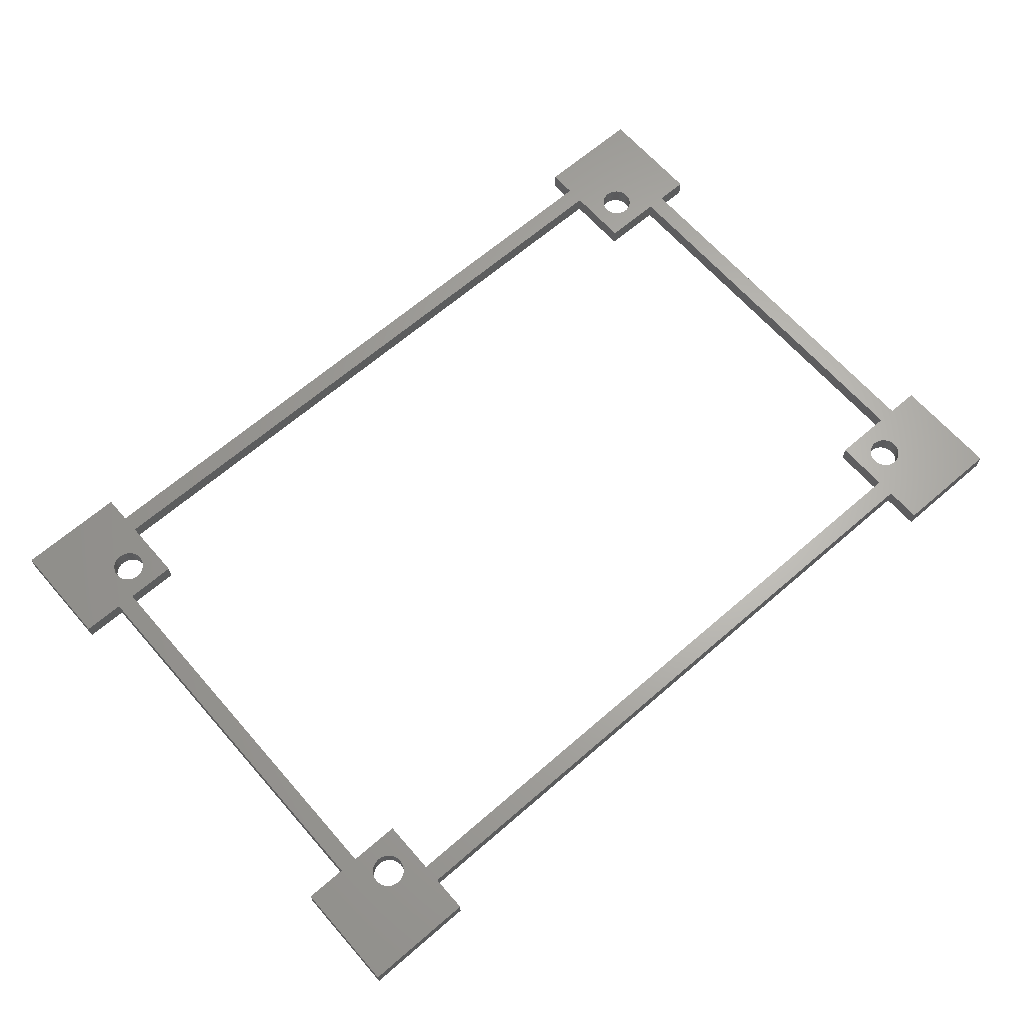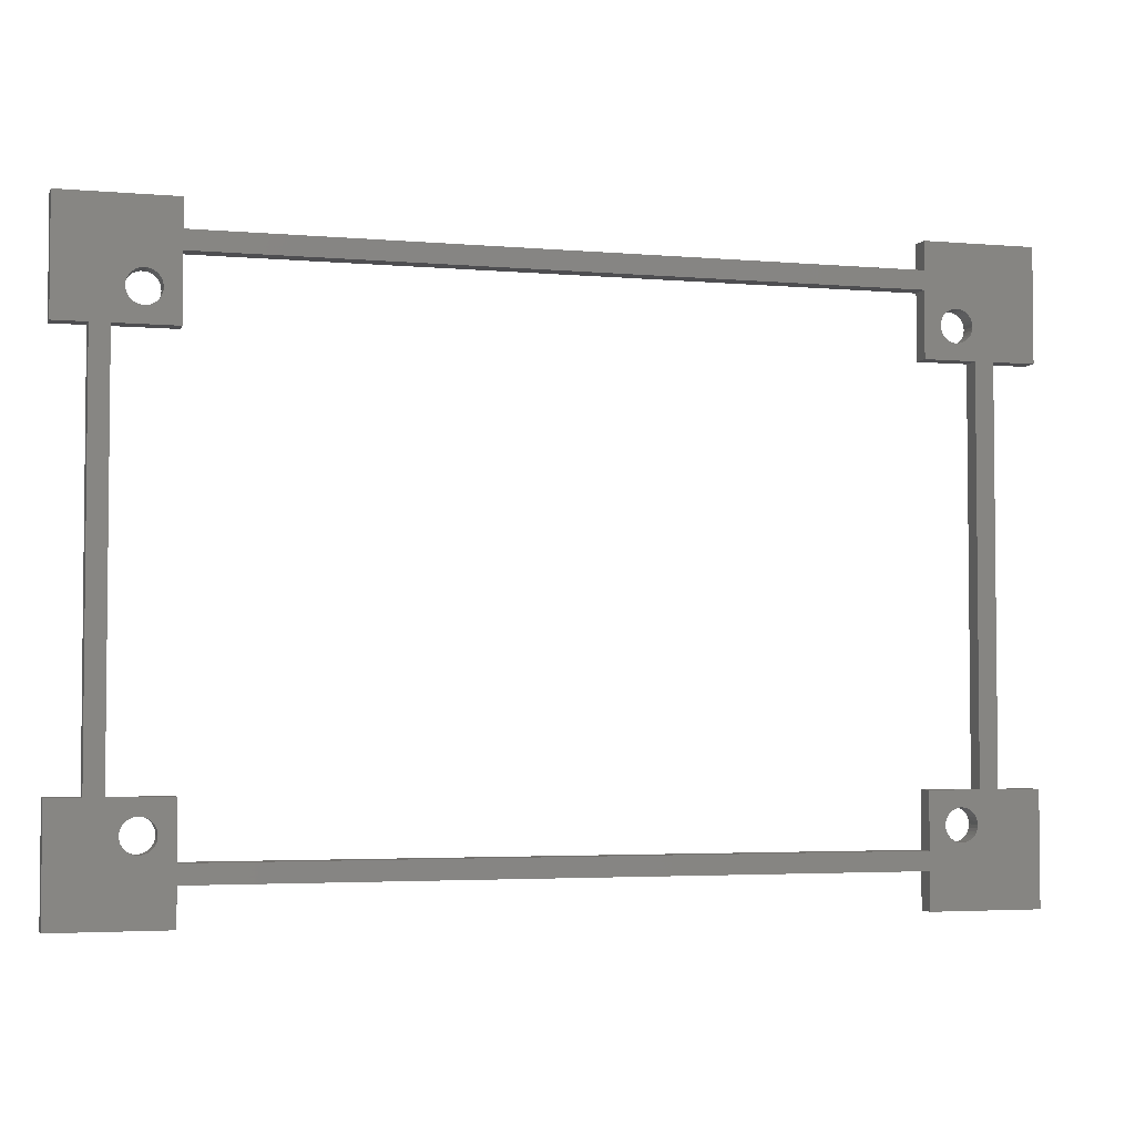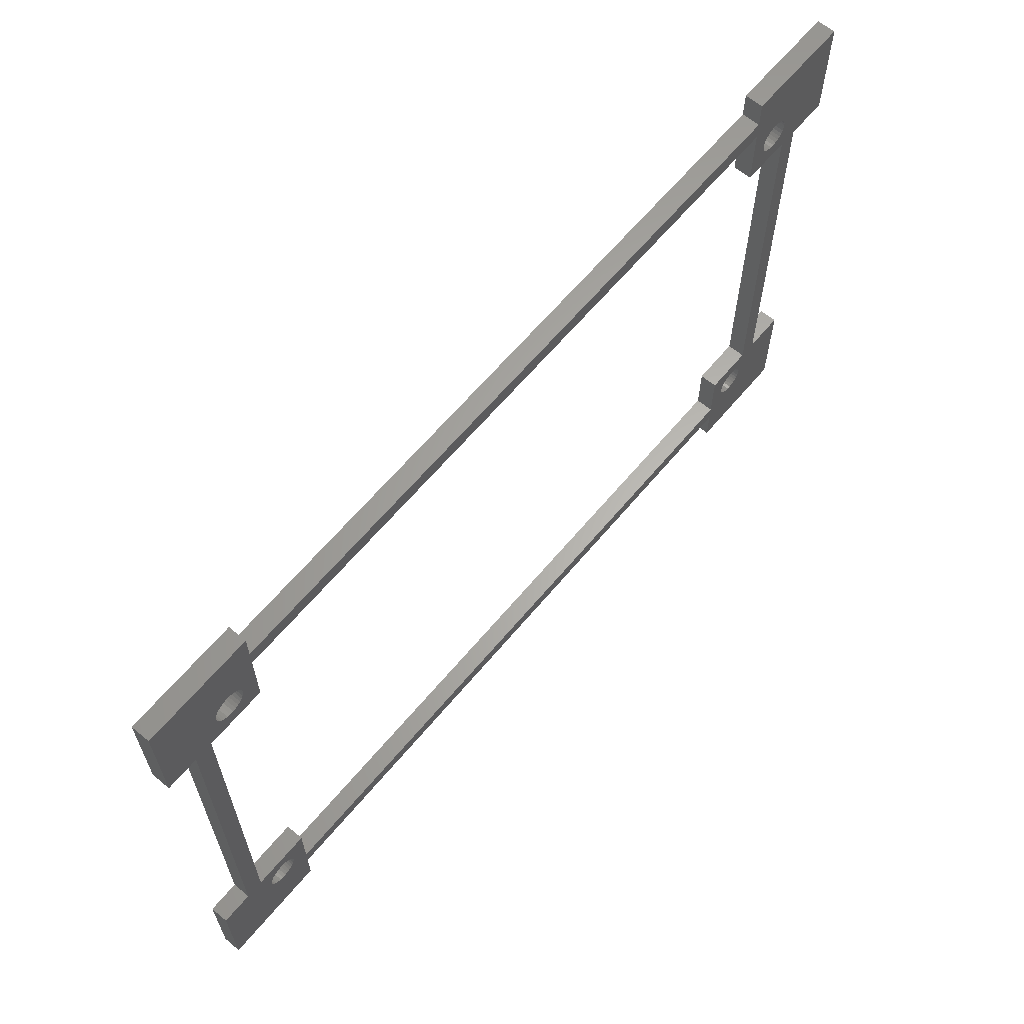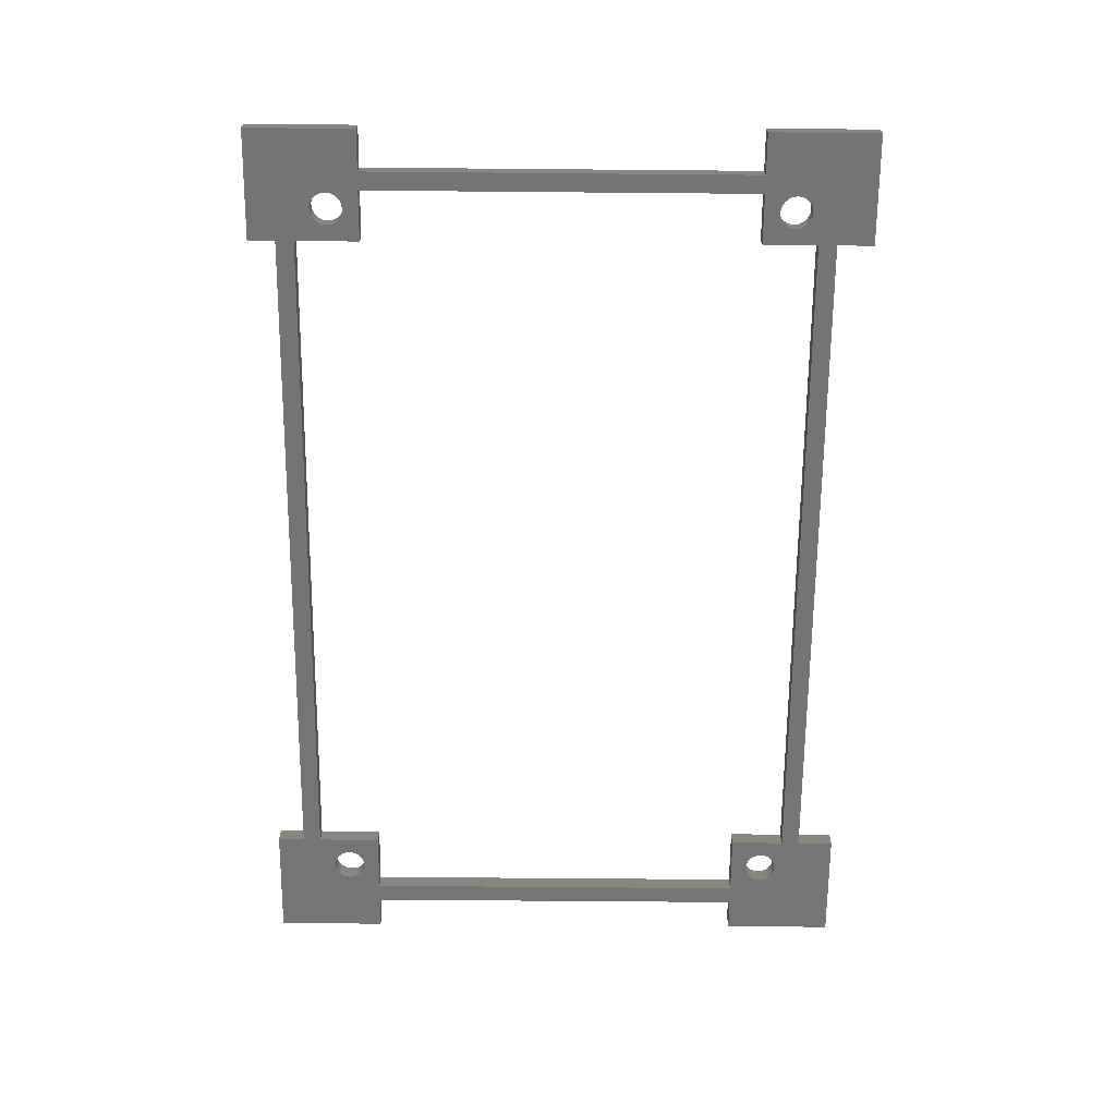
<metadata>
{"format":"stl","ext":"stl","renderer":"f3d","projection":"perspective","resolution":1024,"background":"white","views":[{"elev":65.2,"azim":-41.1,"up":"+Z"},{"elev":-3.6,"azim":163.9,"up":"+Y"},{"elev":63.6,"azim":129.9,"up":"+Y"},{"elev":-66.7,"azim":-90.5,"up":"+Z"}]}
</metadata>
<code>
# stl→obj: 304 verts, 624 faces
v -1.5 -2 -1
v -1.5 10 1
v -1.5 10 -1
v -1.5 -2 1
v 8.75 6.5 1
v 10.5 4 1
v 10.5 10 1
v 8.712 6.136 1
v 8.599 5.788 1
v 8.712 6.864 1
v 8.599 7.212 1
v 8.416 7.529 1
v 8.171 7.801 1
v 7.875 8.016 1
v 7.541 8.164 1
v 7.183 8.24 1
v 5 10 1
v 6.817 8.24 1
v 6.459 8.164 1
v 5.401 7.212 1
v 3 10 1
v 5.288 6.864 1
v 5.584 7.529 1
v 5.829 7.801 1
v 6.125 8.016 1
v 6.459 58.16 1
v 10.5 62 1
v 10.5 65 1
v 7.183 58.24 1
v 10.5 60 1
v 8.75 56.5 1
v 8.712 56.86 1
v 10.5 53 1
v 8.599 57.21 1
v 8.416 57.53 1
v 8.171 57.8 1
v 7.875 58.02 1
v 7.541 58.16 1
v 6.817 58.24 1
v -1.5 65 1
v 6.125 58.02 1
v 5.829 57.8 1
v 5 53 1
v 3 53 1
v 5.584 55.47 1
v -1.5 53 1
v 5.25 56.5 1
v 5.288 56.86 1
v 5.401 57.21 1
v 5.584 57.53 1
v 84.5 2 1
v 84.5 4 1
v 10.5 2 1
v 84.5 60 1
v 84.5 62 1
v 8.712 56.14 1
v 8.599 55.79 1
v 8.416 55.47 1
v 8.171 55.2 1
v 7.875 54.98 1
v 7.541 54.84 1
v 7.183 54.76 1
v 6.817 54.76 1
v 6.459 54.84 1
v 6.125 54.98 1
v 5.829 55.2 1
v 5.401 55.79 1
v 5.288 56.14 1
v 8.416 5.471 1
v 8.171 5.199 1
v 7.875 4.984 1
v 7.541 4.836 1
v 7.183 4.76 1
v 6.817 4.76 1
v 10.5 -2 1
v 6.459 4.836 1
v 6.125 4.984 1
v 5.829 5.199 1
v 5.584 5.471 1
v 5.25 6.5 1
v 5.288 6.136 1
v 5.401 5.788 1
v 93 10 1
v 89.71 6.864 1
v 89.75 6.5 1
v 91 10 1
v 89.6 7.212 1
v 89.42 7.529 1
v 89.17 7.801 1
v 88.88 8.016 1
v 88.54 8.164 1
v 88.18 8.24 1
v 87.82 8.24 1
v 84.5 10 1
v 87.46 8.164 1
v 86.29 6.864 1
v 86.25 6.5 1
v 86.4 7.212 1
v 86.58 7.529 1
v 86.83 7.801 1
v 87.12 8.016 1
v 89.6 57.21 1
v 96.5 53 1
v 96.5 65 1
v 93 53 1
v 91 53 1
v 89.71 56.86 1
v 89.71 56.14 1
v 89.75 56.5 1
v 89.42 57.53 1
v 89.17 57.8 1
v 88.88 58.02 1
v 88.54 58.16 1
v 84.5 65 1
v 88.18 58.24 1
v 87.82 58.24 1
v 87.46 58.16 1
v 86.58 57.53 1
v 86.4 57.21 1
v 86.83 57.8 1
v 87.12 58.02 1
v 89.71 6.136 1
v 96.5 10 1
v 89.6 5.788 1
v 96.5 -2 1
v 89.42 5.471 1
v 89.17 5.199 1
v 88.88 4.984 1
v 88.54 4.836 1
v 84.5 -2 1
v 88.18 4.76 1
v 87.82 4.76 1
v 87.46 4.836 1
v 87.12 4.984 1
v 86.83 5.199 1
v 86.29 6.136 1
v 86.4 5.788 1
v 86.58 5.471 1
v 89.6 55.79 1
v 89.42 55.47 1
v 89.17 55.2 1
v 88.88 54.98 1
v 88.54 54.84 1
v 88.18 54.76 1
v 87.82 54.76 1
v 84.5 53 1
v 87.46 54.84 1
v 87.12 54.98 1
v 86.29 56.86 1
v 86.25 56.5 1
v 86.29 56.14 1
v 86.83 55.2 1
v 86.58 55.47 1
v 86.4 55.79 1
v 10.5 2 -1
v 10.5 -2 -1
v 10.5 10 -1
v 10.5 4 -1
v 5 10 -1
v 3 10 -1
v 8.75 56.5 -1
v 10.5 60 -1
v 10.5 53 -1
v 8.599 57.21 -1
v 8.712 56.86 -1
v 8.712 56.14 -1
v 8.599 55.79 -1
v 8.416 55.47 -1
v 8.171 55.2 -1
v 7.875 54.98 -1
v 7.541 54.84 -1
v 7.183 54.76 -1
v 5 53 -1
v 6.817 54.76 -1
v 6.459 54.84 -1
v 5.401 55.79 -1
v 3 53 -1
v 5.288 56.14 -1
v 5.584 55.47 -1
v 5.829 55.2 -1
v 6.125 54.98 -1
v 6.817 4.76 -1
v 7.541 4.836 -1
v 7.183 4.76 -1
v 8.75 6.5 -1
v 8.712 6.136 -1
v 8.599 5.788 -1
v 8.416 5.471 -1
v 8.171 5.199 -1
v 7.875 4.984 -1
v 6.459 4.836 -1
v 6.125 4.984 -1
v 5.829 5.199 -1
v 5.584 7.529 -1
v 5.25 6.5 -1
v 5.288 6.136 -1
v 5.401 5.788 -1
v 5.584 5.471 -1
v 84.5 62 -1
v 84.5 60 -1
v 10.5 62 -1
v 84.5 4 -1
v 84.5 2 -1
v 8.712 6.864 -1
v 8.599 7.212 -1
v 8.416 7.529 -1
v 8.171 7.801 -1
v 7.875 8.016 -1
v 7.541 8.164 -1
v 7.183 8.24 -1
v 6.817 8.24 -1
v 6.459 8.164 -1
v 6.125 8.016 -1
v 5.829 7.801 -1
v 5.401 7.212 -1
v 5.288 6.864 -1
v 8.416 57.53 -1
v 8.171 57.8 -1
v 7.875 58.02 -1
v 7.541 58.16 -1
v 7.183 58.24 -1
v 6.817 58.24 -1
v 6.459 58.16 -1
v 10.5 65 -1
v -1.5 65 -1
v 6.125 58.02 -1
v 5.829 57.8 -1
v 5.584 57.53 -1
v 5.25 56.5 -1
v -1.5 53 -1
v 5.288 56.86 -1
v 5.401 57.21 -1
v 93 53 -1
v 89.71 56.14 -1
v 89.75 56.5 -1
v 91 53 -1
v 89.6 55.79 -1
v 89.42 55.47 -1
v 89.17 55.2 -1
v 88.88 54.98 -1
v 88.54 54.84 -1
v 88.18 54.76 -1
v 87.82 54.76 -1
v 84.5 53 -1
v 87.46 54.84 -1
v 86.29 56.14 -1
v 86.25 56.5 -1
v 86.4 55.79 -1
v 86.58 55.47 -1
v 86.83 55.2 -1
v 87.12 54.98 -1
v 89.6 5.788 -1
v 96.5 10 -1
v 96.5 -2 -1
v 93 10 -1
v 91 10 -1
v 89.71 6.136 -1
v 89.71 6.864 -1
v 89.75 6.5 -1
v 89.42 5.471 -1
v 89.17 5.199 -1
v 88.88 4.984 -1
v 88.54 4.836 -1
v 84.5 -2 -1
v 88.18 4.76 -1
v 87.82 4.76 -1
v 87.46 4.836 -1
v 86.58 5.471 -1
v 86.4 5.788 -1
v 86.83 5.199 -1
v 87.12 4.984 -1
v 89.71 56.86 -1
v 96.5 53 -1
v 89.6 57.21 -1
v 96.5 65 -1
v 89.42 57.53 -1
v 89.17 57.8 -1
v 88.88 58.02 -1
v 88.54 58.16 -1
v 88.18 58.24 -1
v 87.82 58.24 -1
v 87.46 58.16 -1
v 87.12 58.02 -1
v 86.83 57.8 -1
v 86.29 56.86 -1
v 86.4 57.21 -1
v 86.58 57.53 -1
v 84.5 65 -1
v 89.6 7.212 -1
v 89.42 7.529 -1
v 89.17 7.801 -1
v 88.88 8.016 -1
v 88.54 8.164 -1
v 88.18 8.24 -1
v 87.82 8.24 -1
v 84.5 10 -1
v 87.46 8.164 -1
v 87.12 8.016 -1
v 86.29 6.136 -1
v 86.25 6.5 -1
v 86.29 6.864 -1
v 86.4 7.212 -1
v 86.83 7.801 -1
v 86.58 7.529 -1
f 1 2 3
f 2 1 4
f 5 6 7
f 8 6 5
f 9 6 8
f 7 10 5
f 7 11 10
f 7 12 11
f 7 13 12
f 7 14 13
f 7 15 14
f 7 16 15
f 17 16 7
f 16 17 18
f 18 17 19
f 20 21 22
f 23 21 20
f 21 23 17
f 24 17 23
f 25 17 24
f 19 17 25
f 26 27 28
f 27 29 30
f 31 30 32
f 30 31 33
f 30 34 32
f 30 35 34
f 30 36 35
f 30 37 36
f 30 38 37
f 30 29 38
f 27 39 29
f 27 26 39
f 40 26 28
f 26 40 41
f 41 40 42
f 43 44 17
f 45 44 43
f 46 47 48
f 46 48 49
f 42 40 50
f 40 49 50
f 46 49 40
f 47 46 44
f 6 51 52
f 51 6 53
f 27 54 55
f 54 27 30
f 56 33 31
f 57 33 56
f 58 33 57
f 59 33 58
f 60 33 59
f 61 33 60
f 62 33 61
f 43 62 63
f 43 63 64
f 43 64 65
f 62 43 33
f 66 43 65
f 45 43 66
f 44 45 67
f 44 67 68
f 44 68 47
f 69 6 9
f 70 6 69
f 71 6 70
f 6 71 53
f 72 53 71
f 73 53 72
f 74 53 73
f 53 74 75
f 76 75 74
f 4 76 77
f 4 77 78
f 4 78 79
f 21 17 44
f 22 21 80
f 2 80 21
f 80 2 81
f 81 2 82
f 4 82 2
f 82 4 79
f 76 4 75
f 83 84 85
f 86 87 84
f 86 88 87
f 86 89 88
f 86 90 89
f 86 91 90
f 86 92 91
f 86 93 92
f 94 93 86
f 93 94 95
f 96 94 97
f 98 94 96
f 99 94 98
f 100 94 99
f 101 94 100
f 95 94 101
f 102 103 104
f 105 106 83
f 103 107 105
f 108 105 109
f 105 107 109
f 103 102 107
f 104 110 102
f 104 111 110
f 104 112 111
f 104 113 112
f 114 113 104
f 55 113 114
f 113 55 115
f 54 116 55
f 116 54 117
f 118 54 119
f 120 54 118
f 121 54 120
f 117 54 121
f 115 55 116
f 122 123 83
f 86 83 106
f 84 83 86
f 122 83 85
f 124 123 122
f 123 124 125
f 126 125 124
f 127 125 126
f 128 125 127
f 129 125 128
f 130 129 131
f 51 131 132
f 51 132 133
f 51 133 134
f 52 134 135
f 52 97 94
f 97 52 136
f 136 52 137
f 52 138 137
f 52 135 138
f 134 52 51
f 131 51 130
f 129 130 125
f 105 108 106
f 139 106 108
f 140 106 139
f 141 106 140
f 142 106 141
f 143 106 142
f 144 106 143
f 145 106 144
f 146 145 147
f 146 147 148
f 119 54 149
f 149 54 150
f 146 150 54
f 150 146 151
f 145 146 106
f 152 146 148
f 153 146 152
f 154 146 153
f 151 146 154
f 75 155 53
f 155 75 156
f 6 157 7
f 157 6 158
f 157 17 7
f 17 157 159
f 160 2 21
f 2 160 3
f 161 162 163
f 164 162 165
f 162 161 165
f 163 166 161
f 163 167 166
f 163 168 167
f 163 169 168
f 163 170 169
f 163 171 170
f 163 172 171
f 173 172 163
f 172 173 174
f 174 173 175
f 176 177 178
f 179 177 176
f 177 179 173
f 180 173 179
f 181 173 180
f 175 173 181
f 182 155 156
f 183 155 184
f 185 158 186
f 158 185 157
f 158 187 186
f 158 188 187
f 158 189 188
f 158 190 189
f 155 190 158
f 190 155 183
f 155 182 184
f 156 191 182
f 1 191 156
f 191 1 192
f 192 1 193
f 159 160 173
f 194 160 159
f 3 195 196
f 3 196 197
f 193 1 198
f 1 197 198
f 3 197 1
f 195 3 160
f 162 199 200
f 199 162 201
f 155 202 203
f 202 155 158
f 204 157 185
f 205 157 204
f 206 157 205
f 207 157 206
f 208 157 207
f 209 157 208
f 210 157 209
f 159 210 211
f 159 211 212
f 159 212 213
f 210 159 157
f 214 159 213
f 194 159 214
f 160 194 215
f 160 215 216
f 160 216 195
f 217 162 164
f 218 162 217
f 219 162 218
f 220 162 219
f 221 162 220
f 162 221 201
f 222 201 221
f 223 201 222
f 201 223 224
f 225 223 226
f 225 226 227
f 225 227 228
f 177 173 160
f 178 177 229
f 230 229 177
f 229 230 231
f 231 230 232
f 225 232 230
f 232 225 228
f 223 225 224
f 233 234 235
f 236 237 234
f 236 238 237
f 236 239 238
f 236 240 239
f 236 241 240
f 236 242 241
f 236 243 242
f 244 243 236
f 243 244 245
f 246 244 247
f 248 244 246
f 249 244 248
f 250 244 249
f 251 244 250
f 245 244 251
f 252 253 254
f 255 256 233
f 253 257 255
f 258 255 259
f 255 257 259
f 253 252 257
f 254 260 252
f 254 261 260
f 254 262 261
f 254 263 262
f 264 263 254
f 263 264 265
f 203 265 264
f 265 203 266
f 266 203 267
f 268 202 269
f 270 202 268
f 271 202 270
f 202 271 203
f 267 203 271
f 272 273 233
f 236 233 256
f 234 233 236
f 272 233 235
f 274 273 272
f 273 274 275
f 276 275 274
f 277 275 276
f 278 275 277
f 279 275 278
f 199 279 280
f 199 280 281
f 200 281 282
f 200 282 283
f 200 283 284
f 200 247 244
f 247 200 285
f 285 200 286
f 200 287 286
f 200 284 287
f 281 200 199
f 279 199 288
f 279 288 275
f 255 258 256
f 289 256 258
f 290 256 289
f 291 256 290
f 292 256 291
f 293 256 292
f 294 256 293
f 295 256 294
f 296 295 297
f 296 297 298
f 269 202 299
f 299 202 300
f 296 300 202
f 300 296 301
f 301 296 302
f 295 296 256
f 303 296 298
f 304 296 303
f 302 296 304
f 1 75 4
f 75 1 156
f 205 12 206
f 12 205 11
f 185 10 204
f 10 185 5
f 206 13 207
f 13 206 12
f 211 16 18
f 16 211 210
f 210 15 16
f 15 210 209
f 214 25 24
f 25 214 213
f 208 13 14
f 13 208 207
f 212 18 19
f 18 212 211
f 209 14 15
f 14 209 208
f 81 195 80
f 195 81 196
f 22 215 20
f 215 22 216
f 23 214 24
f 214 23 194
f 213 19 25
f 19 213 212
f 20 194 23
f 194 20 215
f 187 8 186
f 8 187 9
f 82 196 81
f 196 82 197
f 189 69 188
f 69 189 70
f 186 5 185
f 5 186 8
f 204 11 205
f 11 204 10
f 80 216 22
f 216 80 195
f 190 72 71
f 72 190 183
f 189 71 70
f 71 189 190
f 78 198 79
f 198 78 193
f 79 197 82
f 197 79 198
f 192 78 77
f 78 192 193
f 184 74 73
f 74 184 182
f 183 73 72
f 73 183 184
f 188 9 187
f 9 188 69
f 182 76 74
f 76 182 191
f 191 77 76
f 77 191 192
f 125 253 123
f 253 125 254
f 264 51 203
f 51 264 130
f 202 94 296
f 94 202 52
f 256 94 86
f 94 256 296
f 253 83 123
f 83 253 255
f 264 125 130
f 125 264 254
f 98 304 99
f 304 98 302
f 97 301 96
f 301 97 300
f 99 303 100
f 303 99 304
f 295 92 93
f 92 295 294
f 297 93 95
f 93 297 295
f 292 89 90
f 89 292 291
f 303 101 100
f 101 303 298
f 294 91 92
f 91 294 293
f 298 95 101
f 95 298 297
f 257 85 259
f 85 257 122
f 258 87 289
f 87 258 84
f 290 89 291
f 89 290 88
f 293 90 91
f 90 293 292
f 289 88 290
f 88 289 87
f 137 299 136
f 299 137 269
f 252 122 257
f 122 252 124
f 135 268 138
f 268 135 270
f 136 300 97
f 300 136 299
f 96 302 98
f 302 96 301
f 259 84 258
f 84 259 85
f 267 134 133
f 134 267 271
f 271 135 134
f 135 271 270
f 261 126 260
f 126 261 127
f 260 124 252
f 124 260 126
f 261 128 127
f 128 261 262
f 265 132 131
f 132 265 266
f 266 133 132
f 133 266 267
f 138 269 137
f 269 138 268
f 263 131 129
f 131 263 265
f 262 129 128
f 129 262 263
f 230 40 225
f 40 230 46
f 27 224 28
f 224 27 201
f 33 162 30
f 162 33 163
f 173 33 43
f 33 173 163
f 230 44 46
f 44 230 177
f 224 40 28
f 40 224 225
f 168 57 167
f 57 168 58
f 166 31 161
f 31 166 56
f 169 58 168
f 58 169 59
f 172 63 62
f 63 172 174
f 171 62 61
f 62 171 172
f 181 66 65
f 66 181 180
f 169 60 59
f 60 169 170
f 174 64 63
f 64 174 175
f 170 61 60
f 61 170 171
f 47 231 48
f 231 47 229
f 67 178 68
f 178 67 176
f 66 179 45
f 179 66 180
f 175 65 64
f 65 175 181
f 45 176 67
f 176 45 179
f 165 34 164
f 34 165 32
f 48 232 49
f 232 48 231
f 217 36 218
f 36 217 35
f 161 32 165
f 32 161 31
f 167 56 166
f 56 167 57
f 68 229 47
f 229 68 178
f 220 37 38
f 37 220 219
f 219 36 37
f 36 219 218
f 50 227 42
f 227 50 228
f 49 228 50
f 228 49 232
f 227 41 42
f 41 227 226
f 222 29 39
f 29 222 221
f 221 38 29
f 38 221 220
f 164 35 217
f 35 164 34
f 223 39 26
f 39 223 222
f 226 26 41
f 26 226 223
f 103 275 104
f 275 103 273
f 199 114 288
f 114 199 55
f 244 54 200
f 54 244 146
f 244 106 146
f 106 244 236
f 233 103 105
f 103 233 273
f 275 114 104
f 114 275 288
f 153 248 154
f 248 153 249
f 151 247 150
f 247 151 246
f 152 249 153
f 249 152 250
f 242 145 144
f 145 242 243
f 243 147 145
f 147 243 245
f 239 142 141
f 142 239 240
f 251 152 148
f 152 251 250
f 241 144 143
f 144 241 242
f 245 148 147
f 148 245 251
f 235 107 272
f 107 235 109
f 237 108 234
f 108 237 139
f 239 140 238
f 140 239 141
f 240 143 142
f 143 240 241
f 238 139 237
f 139 238 140
f 149 286 119
f 286 149 285
f 272 102 274
f 102 272 107
f 118 284 120
f 284 118 287
f 150 285 149
f 285 150 247
f 154 246 151
f 246 154 248
f 234 109 235
f 109 234 108
f 283 117 121
f 117 283 282
f 284 121 120
f 121 284 283
f 276 111 277
f 111 276 110
f 274 110 276
f 110 274 102
f 278 111 112
f 111 278 277
f 281 115 116
f 115 281 280
f 282 116 117
f 116 282 281
f 119 287 118
f 287 119 286
f 280 113 115
f 113 280 279
f 279 112 113
f 112 279 278
f 160 44 177
f 44 160 21
f 83 233 105
f 233 83 255
f 199 27 55
f 27 199 201
f 155 51 53
f 51 155 203
f 17 173 43
f 173 17 159
f 256 106 236
f 106 256 86
f 162 54 30
f 54 162 200
f 202 6 52
f 6 202 158

</code>
